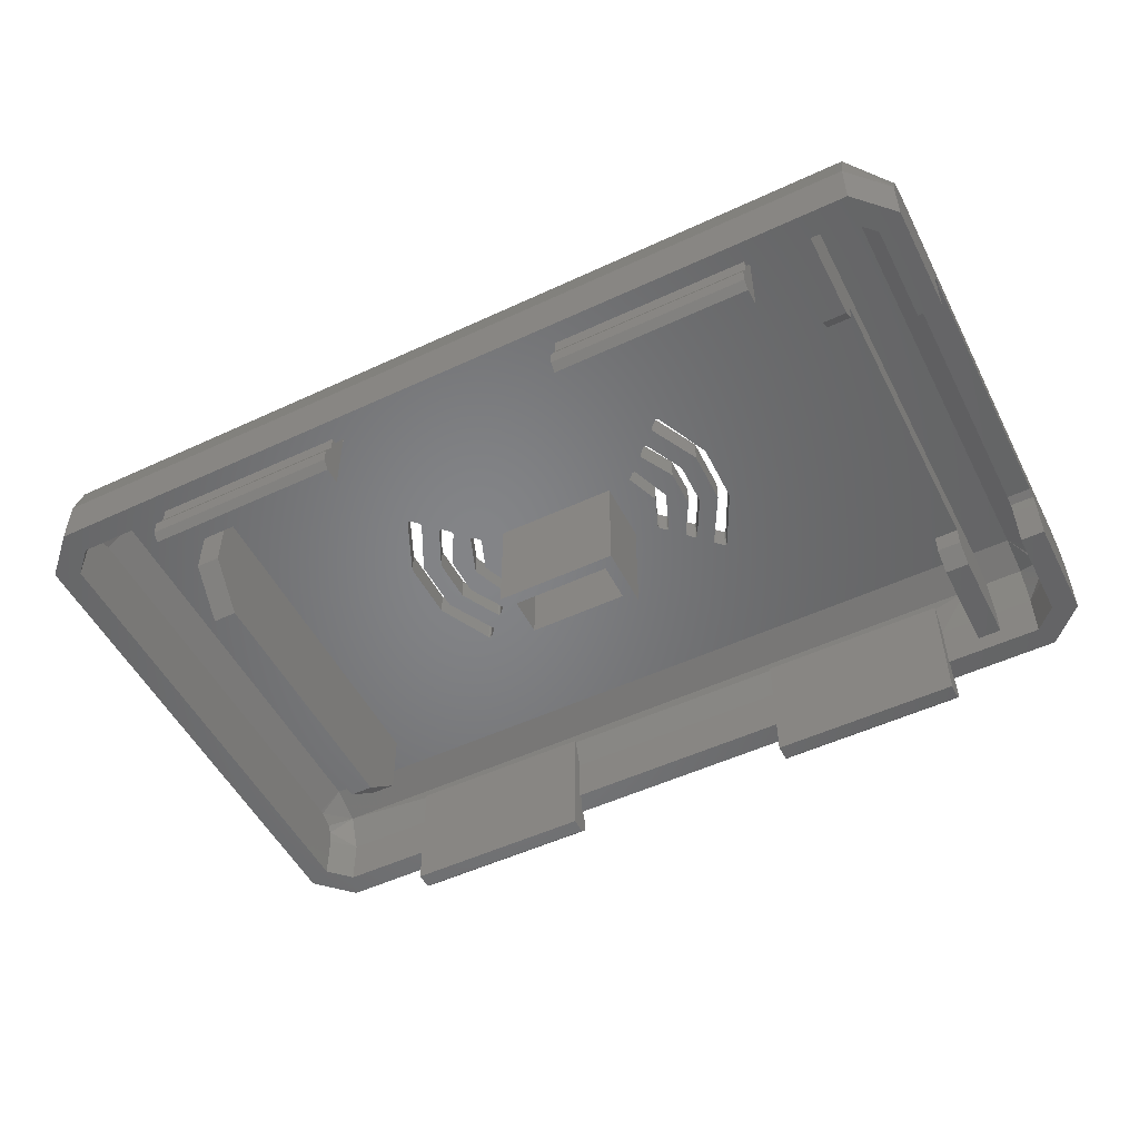
<metadata>
{"format":"stl","ext":"stl","renderer":"f3d","projection":"perspective","resolution":1024,"background":"white","views":[{"elev":-52.0,"azim":26.7,"up":"+Z"}]}
</metadata>
<code>
# stl→obj: 436 verts, 892 faces
v -3.664 1.483 4
v -3.664 1.483 5
v -3.877 1.696 4
v -3.877 1.696 5
v -4.021 -1.693 4
v -4.681 3.062e-16 4
v -4.021 -1.693 5
v -4.681 5.282e-16 5
v -4.021 1.693 4
v -4.021 1.693 5
v -5.812 3.631 5
v 3.923 1.722 5
v -5.86 3.657 5
v -5.911 -3.73 5
v -5.96 -3.757 5
v 3.923 -1.722 5
v 5.04 -2.705 5
v 4.995 -2.736 5
v 5.573 -3.354 5
v 4.021 -1.693 5
v 3.976 -1.721 5
v 4.555 -2.334 5
v 3.661 -1.345 5
v 4.181 -6.009e-16 5
v 3.661 1.345 5
v -3.661 -1.345 5
v -3.635 -1.415 5
v 3.635 -1.415 5
v -3.661 1.345 5
v -4.181 1.339e-16 5
v 3.635 1.415 5
v -3.635 1.415 5
v 17.5 -9 5
v 17.5 9 5
v 5.96 3.623 5
v 7.127 1.277 5
v 7.163 -1.343 5
v 6.061 -3.72 5
v 6.016 -3.753 5
v 5.96 -3.757 5
v -17.5 -9 5
v 5.911 -3.73 5
v 5.602 -3.421 5
v 4.94 -2.738 5
v 4.893 -2.712 5
v 4.584 -2.403 5
v -6.016 -3.753 5
v -6.061 -3.72 5
v -7.163 -1.343 5
v -7.127 1.277 5
v -5.96 3.623 5
v -17.5 9 5
v -5.915 3.654 5
v 3.976 1.721 5
v 4.555 2.334 5
v 4.584 2.403 5
v 4.82 2.639 5
v 4.867 2.665 5
v 4.92 2.664 5
v 5.499 3.279 5
v 5.528 3.347 5
v 5.812 3.631 5
v 5.86 3.657 5
v 6.636 1.146 5
v 5.525 3.209 5
v 5.864 0.937 5
v 5.891 -0.9832 5
v 6.662 -1.197 5
v -5.602 -3.421 5
v -4.893 -2.712 5
v -4.94 -2.738 5
v -4.995 -2.736 5
v -5.04 -2.705 5
v -5.573 -3.354 5
v -4.584 -2.403 5
v -3.923 -1.722 5
v -3.976 -1.721 5
v -4.555 -2.334 5
v -5.528 3.347 5
v -5.499 3.279 5
v -4.966 2.634 5
v -4.92 2.664 5
v -4.867 2.665 5
v -4.82 2.639 5
v -4.584 2.403 5
v -4.555 2.334 5
v -3.976 1.721 5
v -3.923 1.722 5
v 5.915 3.654 5
v -4.582 -2.264 5
v -5.377 -0.8228 5
v -5.377 0.8228 5
v -4.582 2.264 5
v 4.681 -2.722e-15 5
v 4.582 -2.264 5
v 5.377 -0.8228 5
v 5.377 0.8228 5
v 4.582 2.264 5
v 4.021 1.693 5
v 5.597 -3.285 5
v 4.966 2.634 5
v -5.864 0.937 5
v -6.636 1.146 5
v -5.891 -0.9832 5
v -6.662 -1.197 5
v -5.597 -3.285 5
v -5.525 3.209 5
v 3.877 1.696 5
v 3.664 1.483 5
v 3.664 -1.483 5
v -3.664 -1.483 5
v 3.877 -1.696 5
v -3.877 -1.696 5
v -3.635 -1.415 4
v -2.595 -1.327 4
v -3.664 -1.483 4
v -3.877 -1.696 4
v -2.595 1.327 4
v -4.584 2.403 4
v -4.82 2.639 4
v -6.016 -3.753 4
v -13 -7.5 4
v -6.061 -3.72 4
v -7.163 -1.343 4
v -3.661 -1.345 4
v -3.635 1.415 4
v 5.573 -3.354 4
v 4.995 -2.736 4
v 5.04 -2.705 4
v 4.555 -2.334 4
v 3.976 -1.721 4
v 4.021 -1.693 4
v 3.635 -1.415 4
v -5.96 -3.757 4
v -5.911 -3.73 4
v -7.127 1.277 4
v -13 7.5 4
v -14 7.5 4
v -17.09 9 4
v 3.976 1.721 4
v 3.923 1.722 4
v -5.86 3.657 4
v -5.915 3.654 4
v -5.96 3.623 4
v -4.584 -2.403 4
v -4.555 -2.334 4
v -3.976 -1.721 4
v -3.923 -1.722 4
v -4.893 -2.712 4
v -3.661 1.345 4
v -4.181 2.449e-16 4
v -3.923 1.722 4
v 14.5 -9 4
v -17.09 -9 4
v 5.96 -3.757 4
v 6.016 -3.753 4
v 6.061 -3.72 4
v 7.163 -1.343 4
v 7.127 1.277 4
v 5.96 3.623 4
v 14.5 9 4
v -5.812 3.631 4
v 3.877 1.696 4
v 3.664 1.483 4
v 3.635 1.415 4
v 2.595 1.327 4
v -5.528 3.347 4
v 6.636 1.146 4
v 6.662 -1.197 4
v 5.891 -0.9832 4
v 5.864 0.937 4
v 5.525 3.209 4
v -5.602 -3.421 4
v -5.573 -3.354 4
v -5.04 -2.705 4
v -4.995 -2.736 4
v -4.94 -2.738 4
v -14 -7.5 4
v 3.664 -1.483 4
v 3.877 -1.696 4
v 3.923 -1.722 4
v 4.584 -2.403 4
v 4.893 -2.712 4
v 4.94 -2.738 4
v 5.602 -3.421 4
v 5.911 -3.73 4
v -4.867 2.665 4
v -4.92 2.664 4
v -4.966 2.634 4
v -5.499 3.279 4
v -3.976 1.721 4
v -4.555 2.334 4
v 5.86 3.657 4
v 5.812 3.631 4
v 5.528 3.347 4
v 5.499 3.279 4
v 4.92 2.664 4
v 4.867 2.665 4
v 4.82 2.639 4
v 4.584 2.403 4
v 4.555 2.334 4
v 5.915 3.654 4
v 3.661 1.345 4
v 2.595 -1.327 4
v 4.181 -4.898e-16 4
v 3.661 -1.345 4
v 5.377 -0.8228 4
v 4.582 -2.264 4
v 4.681 -6.123e-16 4
v 4.021 1.693 4
v 4.582 2.264 4
v 5.377 0.8228 4
v 5.597 -3.285 4
v 4.966 2.634 4
v -4.582 -2.264 4
v -5.377 -0.8228 4
v -5.377 0.8228 4
v -4.582 2.264 4
v -5.597 -3.285 4
v -6.662 -1.197 4
v -5.891 -0.9832 4
v -6.636 1.146 4
v -5.864 0.937 4
v -5.525 3.209 4
v -17.5 10.5 4.598
v 17.5 10.5 4.598
v -17.5 11.6 3.5
v 17.5 11.6 3.5
v -17.5 12 2
v 17.5 12 2
v 17.5 -10.5 4.598
v -17.5 -10.5 4.598
v 17.5 -11.6 3.5
v -17.5 -11.6 3.5
v 17.5 -12 2
v -17.5 -12 2
v -17.5 12 3.725e-10
v 17.5 12 3.725e-10
v 17.5 -12 0
v -17.5 -12 0
v 15.5 11 0.8
v 15.5 6.908 0.8
v 14.5 11 0.8
v 14.5 6.908 0.8
v 15.5 -6.908 0.8
v 15.5 -11 0.8
v 14.5 -6.908 0.8
v 14.5 -11 0.8
v 14.5 -6.201 1.507
v 14.5 11 2
v 14.5 6.201 2.371
v 14.5 10.41 3.414
v 14.5 -10.41 3.414
v 14.5 -6.201 2.371
v 14.5 -11 2
v 14.5 6.201 1.507
v 15.5 -6.201 1.507
v 15.5 10.41 3.414
v 15.5 6.201 2.371
v 15.5 11 2
v 15.5 -11 2
v 15.5 -6.201 2.371
v 15.5 -10.41 3.414
v 15.5 6.201 1.507
v 15.5 -9 4
v 15.5 9 4
v -2.595 1.327 -0.629
v 2.595 1.327 -0.629
v -2.595 -1.327 -0.629
v 2.595 -1.327 -0.629
v 2.095 0.8267 -0.629
v 2.095 -0.8267 -0.629
v 2.095 0.8267 4
v 2.095 -0.8267 4
v -2.095 -0.8267 -0.629
v -2.095 -0.8267 4
v -2.095 0.8267 -0.629
v -2.095 0.8267 4
v -13 -7.5 1.139
v -14 -7.5 1.139
v -13 7.5 1.139
v -14 7.5 1.139
v -14 5.732 -0.629
v -14 -5.732 -0.629
v -13 5.732 -0.629
v -13 -5.732 -0.629
v 17.09 11 2
v 17.09 11 3.725e-10
v 13 11 0
v 13 11 2
v 5 10.6 3.195
v 13 10.6 3.195
v -17.09 10.41 3.414
v -5 10.6 3.195
v -5 11 2
v 5 11 2
v -13 10.6 3.195
v -17.09 11 2
v -13 11 2
v 17.09 10.41 3.414
v 13 -11 2
v 13 -11 0
v 17.09 -11 0
v 17.09 -11 2
v 17.09 9 4
v 13 -10.6 3.195
v 5 -10.6 3.195
v -5 -10.6 3.195
v -13 -10.6 3.195
v -17.09 -10.41 3.414
v -17.09 -11 2
v -13 -11 2
v -5 -11 2
v 5 -11 2
v 17.09 -10.41 3.414
v 17.09 -9 4
v -13 11 0
v -17.09 11 3.725e-10
v -13 11.2 0
v 13 11.2 0
v 5 11.2 0
v -5 11.2 0
v 5 11 0
v -5 11 0
v -13 -11.2 0
v -5 -11.2 0
v 5 -11.2 0
v 13 -11.2 0
v 18 -10.09 3.725e-10
v 19 -10.5 3.725e-10
v -19 10.5 0
v 18 6.051 0
v 18 10.09 3.725e-10
v 19 6.051 0
v 19 10.5 3.725e-10
v 18 -6.051 0
v 19 -6.051 0
v -18 10.09 0
v -18 -10.09 3.725e-10
v -19 -10.5 3.725e-10
v -17.09 -11 0
v -13 -11 0
v -5 -11 0
v 5 -11 0
v -13 -10.5 3.195
v -5 -10.5 3.195
v -13 -11.2 -0.6048
v -5 -11.2 -0.6048
v -5 -11.5 -1.205
v -5 -11.5 -1.805
v -5 -11.2 -2.105
v -5 -10.5 -2.105
v -13 -11.5 -1.805
v -13 -11.5 -1.205
v -13 -10.5 -2.105
v -13 -11.2 -2.105
v -13 11.2 -0.6048
v -5 11.2 -0.6048
v -13 10.5 3.195
v -5 10.5 3.195
v -5 11.5 -1.805
v -5 11.5 -1.205
v -5 10.5 -2.105
v -5 11.2 -2.105
v -13 11.5 -1.805
v -13 11.2 -2.105
v -13 10.5 -2.105
v -13 11.5 -1.205
v 5 -10.5 3.195
v 13 -10.5 3.195
v 5 -11.2 -0.6048
v 13 -11.2 -0.6048
v 5 -11.5 -1.805
v 5 -11.5 -1.205
v 5 -10.5 -2.105
v 5 -11.2 -2.105
v 13 -11.5 -1.205
v 13 -11.5 -1.805
v 13 -11.2 -2.105
v 13 -10.5 -2.105
v 5 11.2 -0.6048
v 13 11.2 -0.6048
v 5 10.5 3.195
v 13 10.5 3.195
v 5 11.5 -1.805
v 5 11.2 -2.105
v 5 10.5 -2.105
v 5 11.5 -1.205
v 13 11.5 -1.805
v 13 11.5 -1.205
v 13 10.5 -2.105
v 13 11.2 -2.105
v 18 -6.051 1.921
v 19 -6.051 1.921
v 18 -5.904 2.275
v 19 -5.904 2.275
v 18 -5.551 2.421
v 19 -5.551 2.421
v 18 5.551 2.421
v 19 5.551 2.421
v 18 5.904 2.275
v 19 5.904 2.275
v 18 6.051 1.921
v 19 6.051 1.921
v 19 -10.5 2
v 19 -10.06 3.061
v 19 10.5 2
v 19 10.06 3.061
v 19 9 3.5
v 19 -9 3.5
v 18 9.768 2.768
v 18 10.01 2.403
v 18 -9.768 2.768
v 18 -9.403 3.008
v 18 9.639 2.878
v 18 -9.998 2.428
v 18 10.09 2
v 18 9 3.086
v 18 -9 3.086
v 18 -10.09 2
v -18 9.768 2.768
v -18 9.176 3.071
v -18 9 3.086
v -18 10.09 2
v -18 9.969 2.49
v -18 -9 3.086
v -18 -9.639 2.878
v -18 -9.768 2.768
v -18 -10.01 2.403
v -18 -10.09 2
v -19 10.5 2
v -19 10.06 3.061
v -19 9 3.5
v -19 -9 3.5
v -19 -10.06 3.061
v -19 -10.5 2
f 1 2 3
f 3 2 4
f 5 6 7
f 7 6 8
f 6 9 8
f 8 9 10
f 11 12 13
f 14 15 16
f 17 18 19
f 20 21 22
f 23 24 25
f 23 25 26
f 23 26 27
f 23 27 28
f 29 30 26
f 29 26 25
f 29 25 31
f 29 31 32
f 33 34 35
f 33 35 36
f 33 36 37
f 33 37 38
f 33 38 39
f 33 39 40
f 33 40 41
f 41 40 42
f 41 42 43
f 41 43 19
f 41 19 18
f 41 18 44
f 41 44 45
f 41 45 46
f 41 46 22
f 41 22 21
f 41 21 16
f 41 16 15
f 41 15 47
f 41 47 48
f 41 48 49
f 41 49 50
f 41 50 51
f 41 51 52
f 52 51 53
f 52 53 13
f 52 13 12
f 52 12 54
f 52 54 55
f 52 55 56
f 52 56 57
f 52 57 58
f 52 58 59
f 52 59 60
f 52 60 61
f 52 61 62
f 52 62 63
f 64 65 66
f 64 66 67
f 64 67 68
f 69 14 16
f 69 16 70
f 69 70 71
f 69 71 72
f 69 72 73
f 69 73 74
f 75 70 16
f 75 16 76
f 75 76 77
f 75 77 7
f 75 7 78
f 79 80 81
f 79 81 82
f 79 82 83
f 79 83 84
f 79 84 12
f 79 12 11
f 85 86 10
f 85 10 87
f 85 87 88
f 85 88 12
f 85 12 84
f 34 52 63
f 34 63 89
f 34 89 35
f 78 7 90
f 90 7 8
f 90 8 91
f 91 8 92
f 10 86 8
f 8 86 93
f 8 93 92
f 20 22 94
f 94 22 95
f 94 95 96
f 96 97 94
f 94 97 98
f 94 98 99
f 99 98 55
f 99 55 54
f 17 19 67
f 67 19 100
f 67 100 68
f 66 65 101
f 101 65 60
f 101 60 59
f 102 103 104
f 104 103 105
f 104 105 106
f 106 74 104
f 104 74 73
f 81 80 102
f 102 80 107
f 102 107 103
f 12 88 108
f 108 88 4
f 108 4 109
f 109 4 2
f 109 2 31
f 31 2 32
f 28 27 110
f 110 27 111
f 110 111 112
f 112 111 113
f 112 113 16
f 16 113 76
f 114 115 116
f 115 117 116
f 118 119 120
f 121 122 123
f 122 124 123
f 114 125 115
f 126 1 118
f 127 128 129
f 130 131 132
f 133 134 135
f 136 124 122
f 137 138 139
f 137 139 140
f 137 140 141
f 137 141 142
f 137 142 143
f 137 143 144
f 137 144 136
f 137 136 122
f 145 146 5
f 145 5 147
f 145 147 148
f 145 148 117
f 145 117 115
f 145 115 149
f 150 126 118
f 150 118 115
f 150 115 125
f 150 125 151
f 3 152 119
f 3 119 118
f 3 118 1
f 153 154 155
f 153 155 156
f 153 156 157
f 153 157 158
f 153 158 159
f 153 159 160
f 153 160 161
f 162 142 141
f 162 141 163
f 162 163 164
f 162 164 165
f 162 165 166
f 162 166 118
f 162 118 167
f 168 169 170
f 168 170 171
f 168 171 172
f 173 174 175
f 173 175 176
f 173 176 177
f 173 177 149
f 173 149 115
f 154 139 138
f 154 138 178
f 154 178 122
f 154 122 179
f 154 179 180
f 154 180 181
f 154 181 131
f 154 131 130
f 154 130 182
f 154 182 183
f 154 183 184
f 154 184 128
f 154 128 127
f 154 127 185
f 154 185 186
f 154 186 155
f 167 118 120
f 167 120 187
f 167 187 188
f 167 188 189
f 167 189 190
f 119 152 191
f 119 191 9
f 119 9 192
f 139 193 194
f 139 194 195
f 139 195 196
f 139 196 197
f 139 197 198
f 139 198 199
f 139 199 200
f 139 200 201
f 139 201 140
f 161 160 202
f 161 202 193
f 161 193 139
f 165 203 166
f 166 203 204
f 203 205 204
f 204 205 206
f 133 135 206
f 206 135 204
f 135 173 204
f 204 173 115
f 207 208 209
f 209 208 130
f 209 130 132
f 140 201 210
f 210 201 211
f 210 211 209
f 209 211 212
f 209 212 207
f 169 213 170
f 170 213 127
f 170 127 129
f 197 196 214
f 214 196 172
f 214 172 171
f 146 215 5
f 5 215 6
f 215 216 6
f 6 216 217
f 217 218 6
f 6 218 192
f 6 192 9
f 219 220 221
f 221 220 222
f 221 222 223
f 121 134 122
f 122 134 133
f 122 133 179
f 219 221 174
f 174 221 175
f 222 224 223
f 223 224 190
f 223 190 189
f 191 10 9
f 10 191 87
f 87 191 152
f 87 152 88
f 88 152 3
f 88 3 4
f 119 85 120
f 120 85 84
f 221 73 175
f 73 221 104
f 104 221 223
f 104 223 102
f 102 223 189
f 102 189 81
f 188 81 189
f 81 188 82
f 82 188 187
f 82 187 83
f 83 187 120
f 83 120 84
f 167 79 162
f 162 79 11
f 124 48 123
f 48 124 49
f 49 124 136
f 49 136 50
f 50 136 144
f 50 144 51
f 143 51 144
f 51 143 53
f 53 143 142
f 53 142 13
f 13 142 162
f 13 162 11
f 219 106 220
f 220 106 105
f 220 105 222
f 222 105 103
f 222 103 224
f 224 103 107
f 107 80 224
f 224 80 190
f 80 79 190
f 190 79 167
f 215 90 216
f 216 90 91
f 216 91 217
f 217 91 92
f 217 92 218
f 218 92 93
f 93 86 218
f 218 86 192
f 86 85 192
f 192 85 119
f 125 26 151
f 151 26 30
f 151 30 150
f 150 30 29
f 29 32 150
f 150 32 126
f 32 2 126
f 126 2 1
f 173 135 69
f 69 135 14
f 219 174 106
f 106 174 74
f 174 173 74
f 74 173 69
f 145 149 75
f 75 149 70
f 215 146 90
f 90 146 78
f 146 145 78
f 78 145 75
f 116 117 111
f 111 117 113
f 125 114 26
f 26 114 27
f 114 116 27
f 27 116 111
f 47 123 48
f 123 47 121
f 121 47 15
f 121 15 134
f 134 15 14
f 134 14 135
f 72 175 73
f 175 72 176
f 176 72 71
f 176 71 177
f 177 71 70
f 177 70 149
f 77 5 7
f 5 77 147
f 147 77 76
f 147 76 148
f 148 76 113
f 148 113 117
f 179 110 180
f 180 110 112
f 210 209 99
f 99 209 94
f 209 132 94
f 94 132 20
f 131 20 132
f 20 131 21
f 21 131 181
f 21 181 16
f 16 181 180
f 16 180 112
f 182 46 183
f 183 46 45
f 171 101 214
f 101 171 66
f 66 171 170
f 66 170 67
f 67 170 129
f 67 129 17
f 128 17 129
f 17 128 18
f 18 128 184
f 18 184 44
f 44 184 183
f 44 183 45
f 185 43 186
f 186 43 42
f 159 35 160
f 35 159 36
f 36 159 158
f 36 158 37
f 37 158 157
f 37 157 38
f 156 38 157
f 38 156 39
f 39 156 155
f 39 155 40
f 40 155 186
f 40 186 42
f 172 65 168
f 168 65 64
f 168 64 169
f 169 64 68
f 169 68 213
f 213 68 100
f 100 19 213
f 213 19 127
f 19 43 127
f 127 43 185
f 211 98 212
f 212 98 97
f 212 97 207
f 207 97 96
f 207 96 208
f 208 96 95
f 95 22 208
f 208 22 130
f 22 46 130
f 130 46 182
f 203 25 205
f 205 25 24
f 205 24 206
f 206 24 23
f 23 28 206
f 206 28 133
f 28 110 133
f 133 110 179
f 195 194 61
f 61 194 62
f 172 196 65
f 65 196 60
f 196 195 60
f 60 195 61
f 200 199 56
f 56 199 57
f 211 201 98
f 98 201 55
f 201 200 55
f 55 200 56
f 164 163 109
f 109 163 108
f 203 165 25
f 25 165 31
f 165 164 31
f 31 164 109
f 89 160 35
f 160 89 202
f 202 89 63
f 202 63 193
f 193 63 62
f 193 62 194
f 59 214 101
f 214 59 197
f 197 59 58
f 197 58 198
f 198 58 57
f 198 57 199
f 54 210 99
f 210 54 140
f 140 54 12
f 140 12 141
f 141 12 108
f 141 108 163
f 52 34 225
f 225 34 226
f 225 226 227
f 227 226 228
f 227 228 229
f 229 228 230
f 33 41 231
f 231 41 232
f 231 232 233
f 233 232 234
f 233 234 235
f 235 234 236
f 237 229 238
f 238 229 230
f 239 235 240
f 240 235 236
f 241 242 243
f 243 242 244
f 245 246 247
f 247 246 248
f 249 247 248
f 250 251 252
f 253 254 255
f 255 254 249
f 255 249 248
f 244 256 243
f 243 256 251
f 243 251 250
f 254 253 251
f 251 253 252
f 253 153 252
f 252 153 161
f 246 245 257
f 258 259 260
f 246 257 261
f 261 257 262
f 261 262 263
f 260 259 241
f 241 259 264
f 241 264 242
f 262 259 263
f 263 259 258
f 263 258 265
f 265 258 266
f 267 118 268
f 268 118 166
f 269 115 267
f 267 115 118
f 270 204 269
f 269 204 115
f 268 166 270
f 270 166 204
f 271 272 273
f 273 272 274
f 272 275 274
f 274 275 276
f 275 277 276
f 276 277 278
f 277 271 278
f 278 271 273
f 279 122 280
f 280 122 178
f 137 281 138
f 138 281 282
f 138 282 178
f 178 282 280
f 282 283 280
f 280 283 284
f 137 122 281
f 281 122 279
f 281 279 285
f 285 279 286
f 287 260 288
f 288 260 241
f 288 241 289
f 289 241 243
f 289 243 290
f 290 243 250
f 291 292 252
f 252 292 290
f 252 290 250
f 293 294 252
f 252 294 291
f 294 295 291
f 291 295 296
f 294 293 297
f 297 293 298
f 297 298 299
f 287 300 260
f 260 300 258
f 301 255 302
f 302 255 248
f 302 248 303
f 303 248 246
f 303 246 304
f 304 246 261
f 300 305 258
f 258 305 266
f 252 161 293
f 293 161 139
f 253 255 301
f 253 301 306
f 253 306 307
f 253 307 308
f 253 308 309
f 253 309 310
f 311 310 312
f 312 310 309
f 313 308 314
f 314 308 307
f 261 263 304
f 304 263 315
f 265 266 316
f 316 266 305
f 276 278 274
f 274 278 273
f 310 154 253
f 253 154 153
f 263 265 315
f 315 265 316
f 285 283 281
f 281 283 282
f 284 283 286
f 286 283 285
f 279 280 286
f 286 280 284
f 267 275 269
f 269 275 272
f 269 272 270
f 275 267 277
f 277 267 268
f 277 268 271
f 271 268 270
f 271 270 272
f 254 262 249
f 249 262 257
f 247 249 245
f 245 249 257
f 256 244 264
f 264 244 242
f 256 264 251
f 251 264 259
f 262 254 259
f 259 254 251
f 317 318 319
f 320 321 238
f 320 238 288
f 320 288 289
f 322 319 238
f 322 238 321
f 322 321 323
f 322 323 324
f 239 240 325
f 239 325 326
f 239 326 327
f 239 327 328
f 239 328 302
f 239 302 303
f 239 303 329
f 239 329 330
f 237 238 319
f 237 319 318
f 237 318 331
f 332 333 334
f 334 333 335
f 333 288 335
f 335 288 238
f 329 336 330
f 330 336 337
f 318 338 331
f 331 338 339
f 331 339 340
f 340 339 341
f 340 341 240
f 240 341 342
f 240 342 325
f 326 343 327
f 327 343 344
f 344 343 314
f 314 343 313
f 342 341 312
f 312 341 311
f 324 323 295
f 295 323 296
f 318 317 298
f 298 317 299
f 309 308 345
f 345 308 346
f 325 347 326
f 326 347 348
f 348 349 350
f 348 350 343
f 348 343 326
f 350 351 343
f 343 351 352
f 343 352 313
f 313 352 346
f 313 346 308
f 347 325 342
f 347 342 353
f 347 353 354
f 309 345 312
f 312 345 355
f 312 355 342
f 342 355 356
f 342 356 353
f 319 322 357
f 357 322 358
f 359 360 297
f 297 360 294
f 324 358 322
f 361 362 358
f 361 358 324
f 361 324 363
f 361 363 364
f 363 324 360
f 360 324 295
f 360 295 294
f 319 357 317
f 365 366 367
f 365 367 317
f 365 317 357
f 365 357 368
f 297 299 359
f 359 299 317
f 359 317 367
f 355 345 352
f 352 345 346
f 355 352 356
f 356 352 351
f 353 356 350
f 350 356 351
f 354 353 349
f 349 353 350
f 347 354 348
f 348 354 349
f 357 358 368
f 368 358 362
f 368 362 365
f 365 362 361
f 365 361 366
f 366 361 364
f 366 364 367
f 367 364 363
f 367 363 359
f 359 363 360
f 307 306 369
f 369 306 370
f 327 371 328
f 328 371 372
f 371 327 344
f 371 344 373
f 371 373 374
f 307 369 314
f 314 369 375
f 314 375 344
f 344 375 376
f 344 376 373
f 372 377 378
f 372 378 302
f 372 302 328
f 378 379 302
f 302 379 380
f 302 380 301
f 301 380 370
f 301 370 306
f 321 320 381
f 381 320 382
f 383 384 291
f 291 384 292
f 321 381 323
f 385 386 387
f 385 387 323
f 385 323 381
f 385 381 388
f 291 296 383
f 383 296 323
f 383 323 387
f 289 382 320
f 389 390 382
f 389 382 289
f 389 289 391
f 389 391 392
f 391 289 384
f 384 289 290
f 384 290 292
f 375 369 380
f 380 369 370
f 375 380 376
f 376 380 379
f 373 376 378
f 378 376 379
f 374 373 377
f 377 373 378
f 371 374 372
f 372 374 377
f 381 382 388
f 388 382 390
f 388 390 385
f 385 390 389
f 385 389 386
f 386 389 392
f 386 392 387
f 387 392 391
f 387 391 383
f 383 391 384
f 336 393 337
f 337 393 394
f 393 395 394
f 394 395 396
f 395 397 396
f 396 397 398
f 397 399 398
f 398 399 400
f 399 401 400
f 400 401 402
f 401 403 402
f 402 403 404
f 403 332 404
f 404 332 334
f 405 330 337
f 405 337 394
f 405 394 396
f 405 396 398
f 405 398 406
f 404 407 402
f 402 407 408
f 402 408 400
f 400 408 406
f 400 406 398
f 335 407 334
f 334 407 404
f 408 409 406
f 406 409 410
f 399 411 412
f 413 414 415
f 413 415 411
f 413 411 399
f 413 399 416
f 399 412 401
f 401 412 417
f 401 417 403
f 333 332 417
f 417 332 403
f 418 415 419
f 419 415 414
f 395 420 397
f 397 420 416
f 397 416 399
f 336 329 393
f 393 329 420
f 393 420 395
f 288 333 287
f 287 333 417
f 411 300 412
f 412 300 287
f 412 287 417
f 305 300 411
f 305 411 415
f 305 415 418
f 305 418 316
f 316 418 419
f 421 293 422
f 422 293 139
f 422 139 423
f 424 298 425
f 425 298 293
f 425 293 421
f 318 298 338
f 338 298 424
f 154 426 139
f 139 426 423
f 413 315 414
f 414 315 316
f 414 316 419
f 420 304 416
f 416 304 315
f 416 315 413
f 423 426 422
f 422 426 427
f 422 427 421
f 421 427 428
f 421 428 425
f 425 428 429
f 425 429 424
f 424 429 430
f 424 430 338
f 338 430 339
f 428 310 429
f 429 310 311
f 429 311 430
f 154 310 428
f 154 428 427
f 154 427 426
f 303 304 329
f 329 304 420
f 341 339 311
f 311 339 430
f 409 226 34
f 409 408 226
f 407 228 408
f 407 230 228
f 408 228 226
f 431 227 229
f 431 432 227
f 433 225 432
f 433 52 225
f 432 225 227
f 238 230 335
f 335 230 407
f 34 33 409
f 409 33 410
f 237 331 229
f 229 331 431
f 41 52 434
f 434 52 433
f 432 434 433
f 434 432 435
f 435 432 431
f 435 431 436
f 436 431 331
f 436 331 340
f 405 233 235
f 405 406 233
f 410 231 406
f 410 33 231
f 406 231 233
f 239 330 235
f 235 330 405
f 434 232 41
f 434 435 232
f 436 234 435
f 436 236 234
f 435 234 232
f 240 236 340
f 340 236 436

</code>
